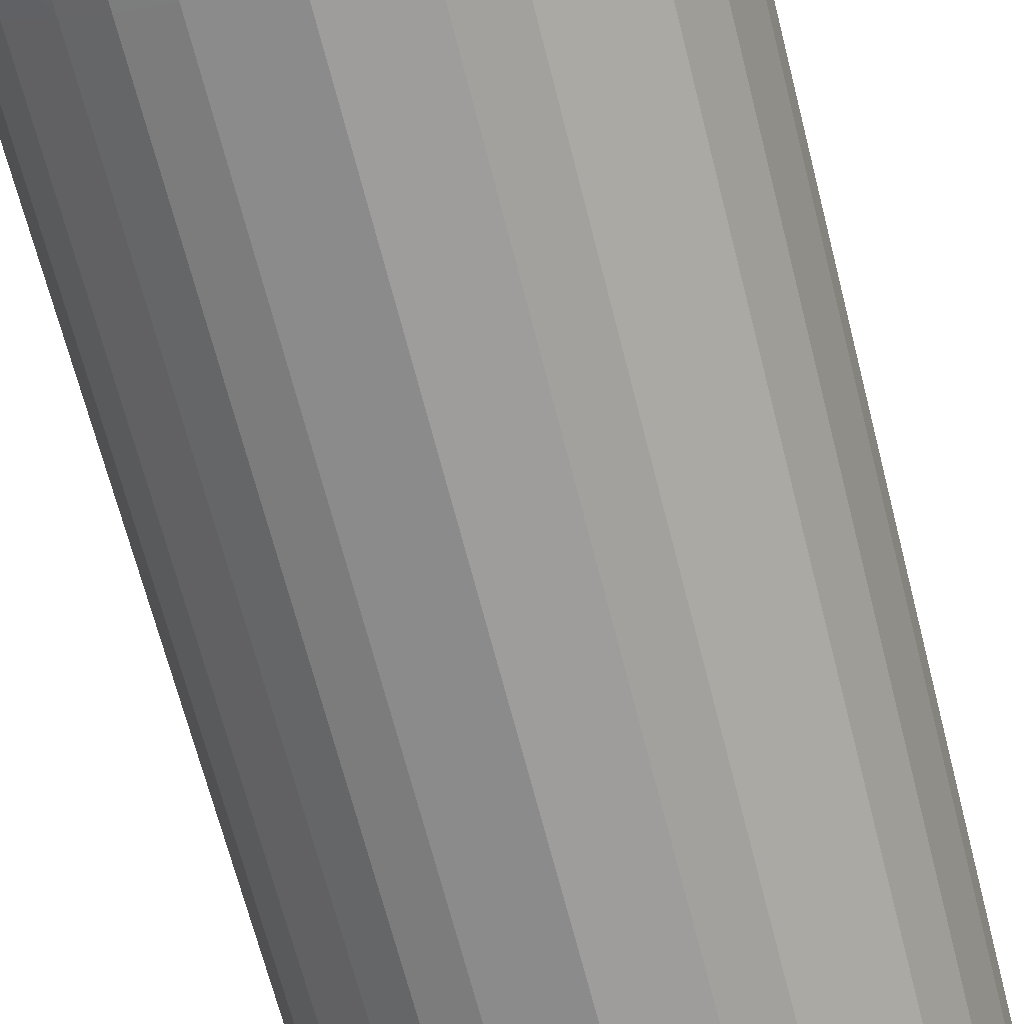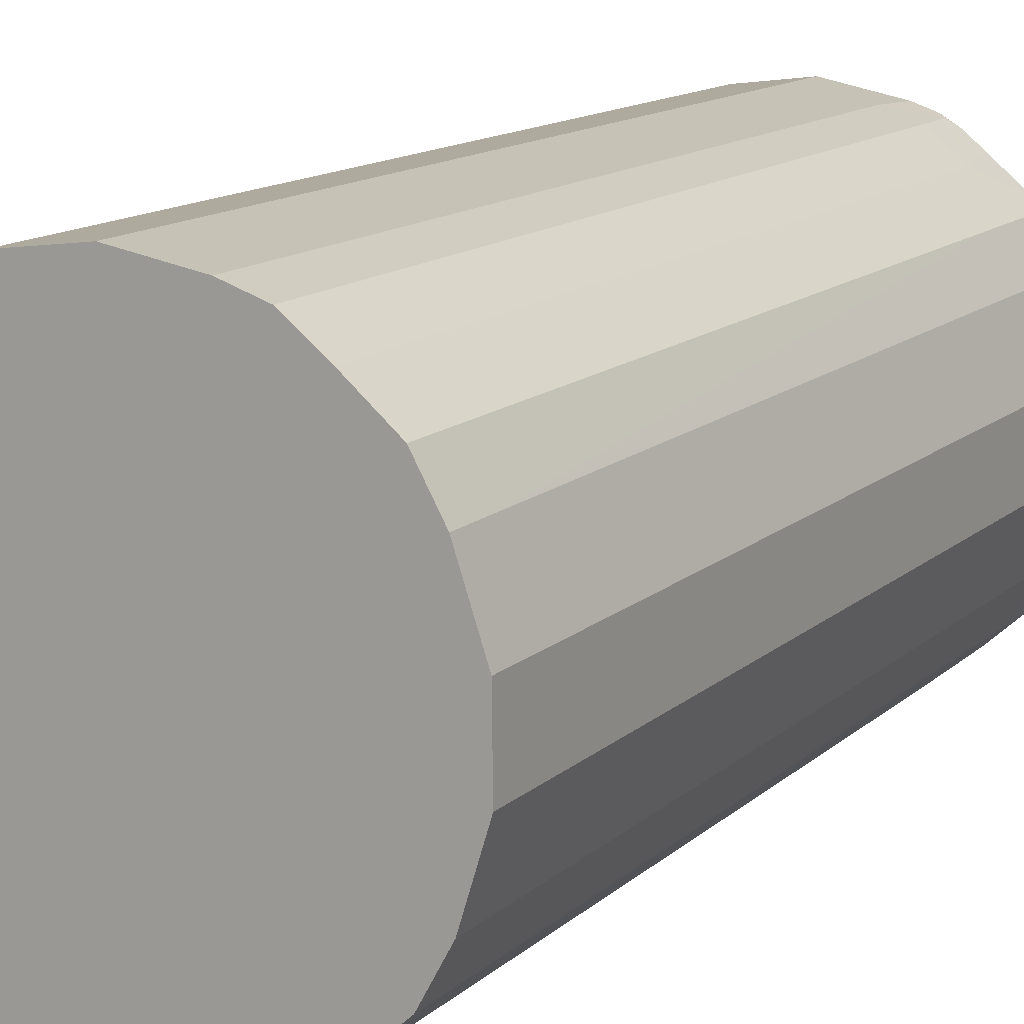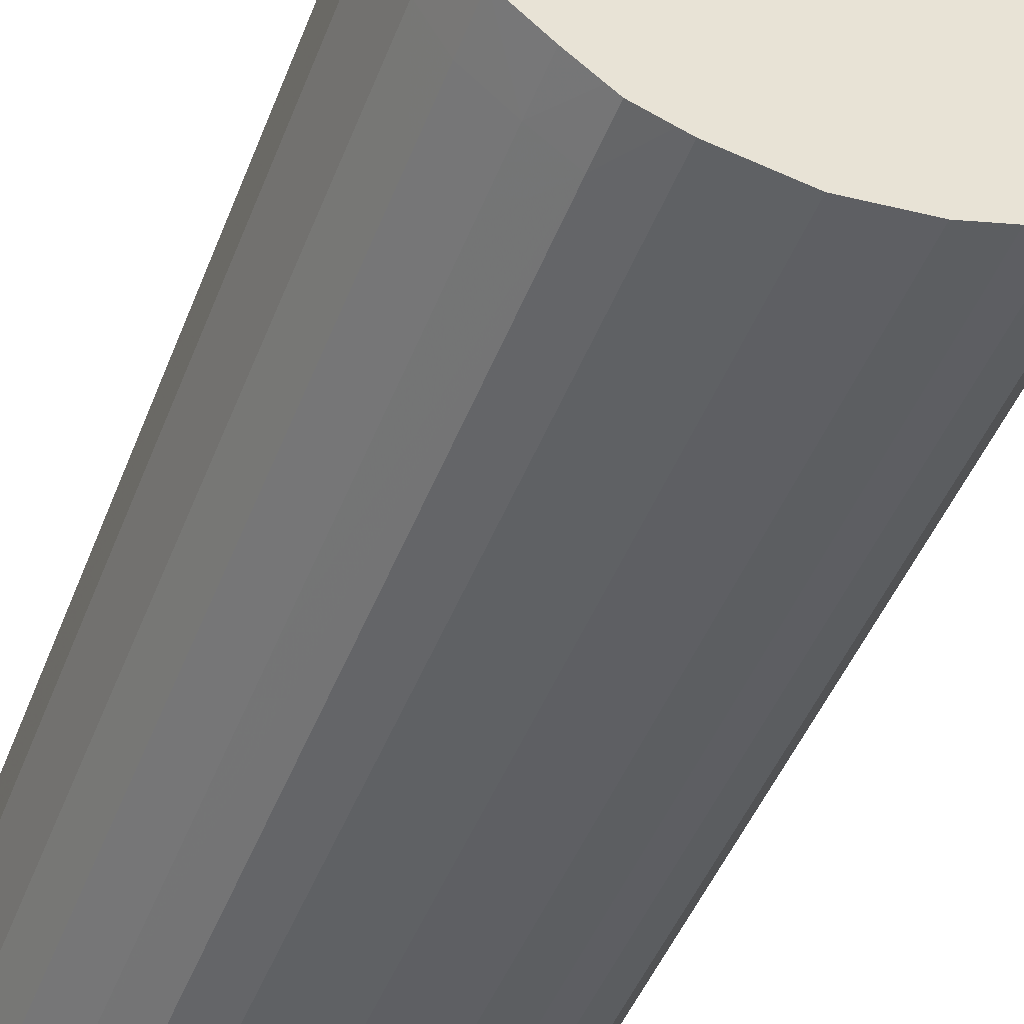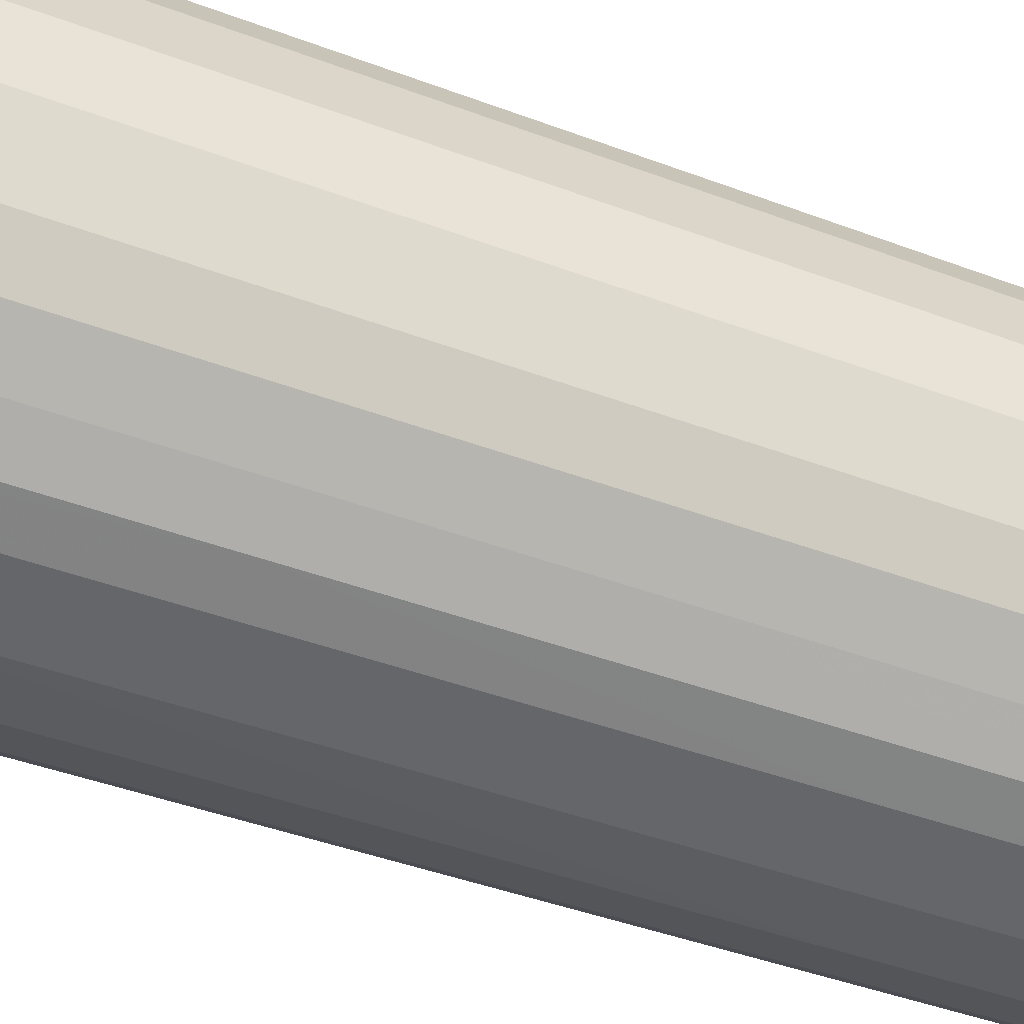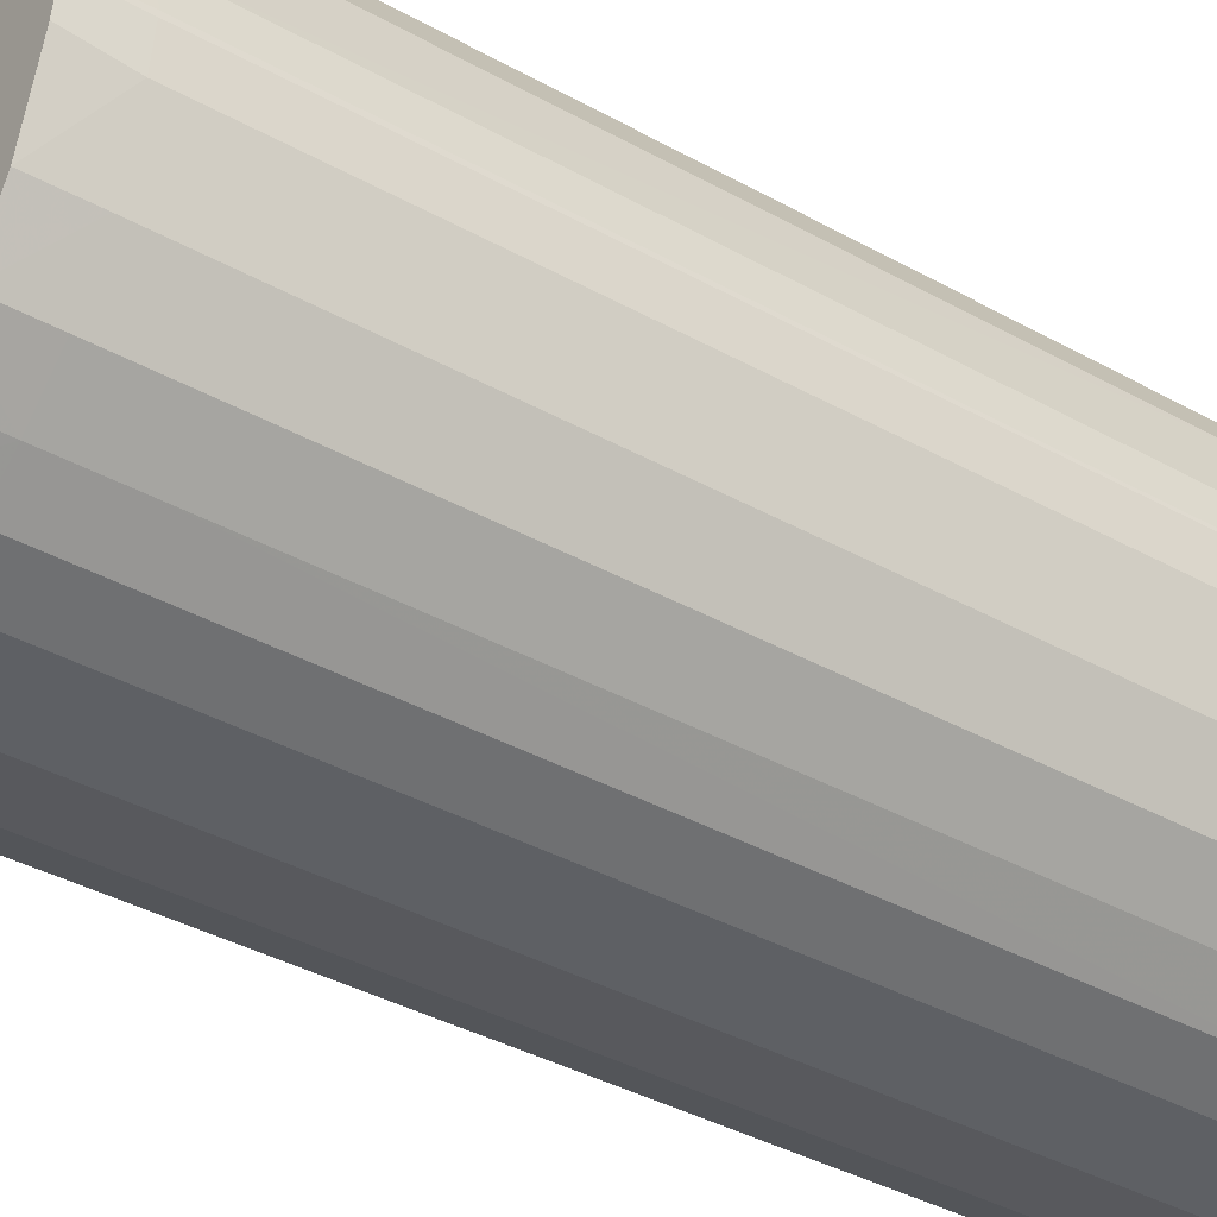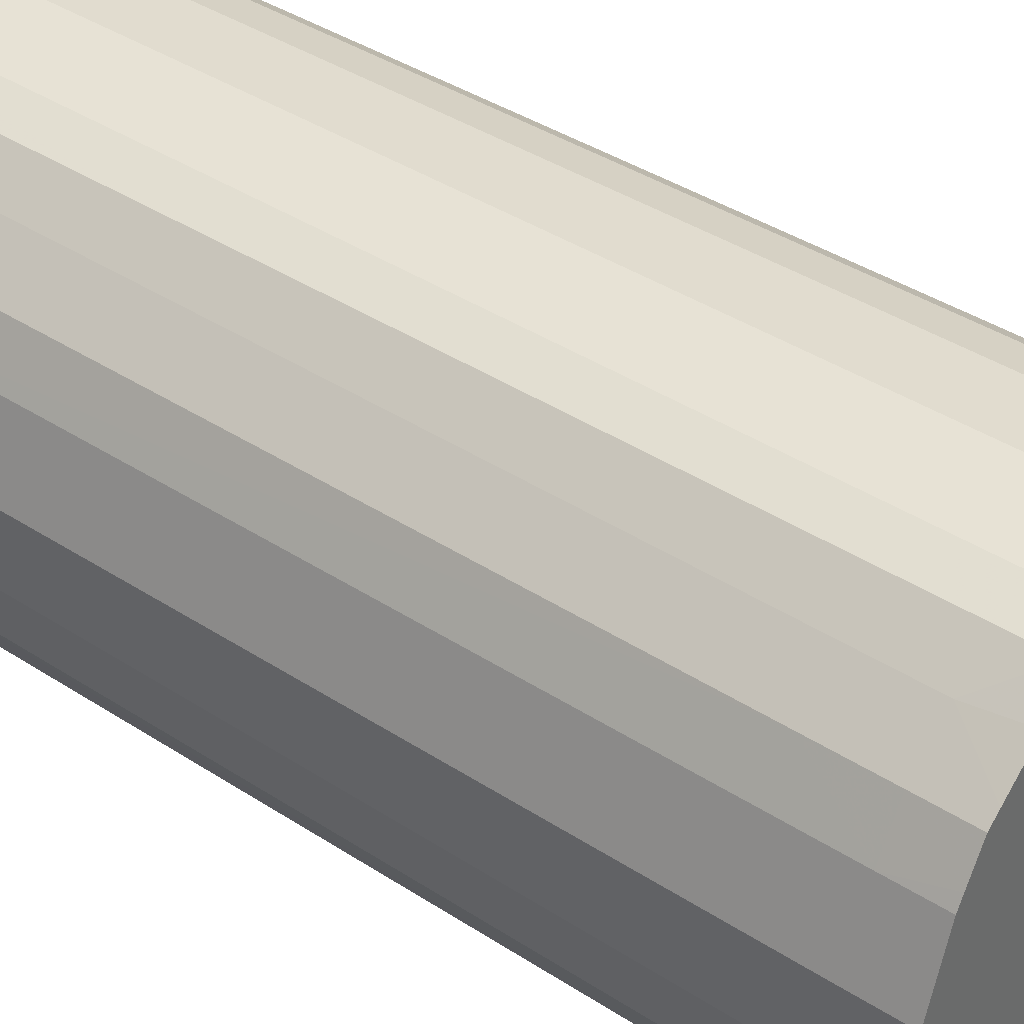
<metadata>
{"format":"obj","ext":"obj","renderer":"f3d","projection":"perspective","resolution":1024,"background":"white","views":[{"elev":-68.3,"azim":14.4,"up":"+Z"},{"elev":12.9,"azim":-152.2,"up":"+Z"},{"elev":-47.0,"azim":-20.7,"up":"+Z"},{"elev":-42.2,"azim":-114.4,"up":"+Z"},{"elev":-38.5,"azim":54.9,"up":"+Z"},{"elev":39.4,"azim":-50.9,"up":"+Z"}]}
</metadata>
<code>
v 6.405 0.03261 0.2889
v 6.323 0.3406 0.274
v 6.323 0.09293 0.2739
v 6.317 0.03261 0.2717
v 6.488 0.03261 0.2781
v 6.488 0.09293 0.2782
v 6.488 0.3406 0.2782
v 6.405 1.141 0.2888
v 6.38 1.141 0.2843
v 6.323 1.141 0.2741
v 6.323 1.083 0.2741
v 6.281 0.258 0.2598
v 6.281 0.8358 0.2599
v 6.281 0.09293 0.2598
v 6.281 0.04107 0.2597
v 6.291 0.03261 0.263
v 6.5 0.03261 0.2741
v 6.535 0.09293 0.2631
v 6.535 0.1755 0.2631
v 6.535 0.4232 0.2631
v 6.488 0.7533 0.2781
v 6.462 1.141 0.2814
v 6.31 1.141 0.2698
v 6.24 0.09293 0.2268
v 6.239 1.141 0.227
v 6.239 0.9184 0.227
v 6.24 0.6707 0.2269
v 6.281 1.141 0.2599
v 6.246 0.03261 0.2313
v 6.271 0.03261 0.2518
v 6.535 0.03261 0.263
v 6.576 0.09293 0.2335
v 6.535 0.9184 0.263
v 6.488 1.141 0.2781
v 6.192 0.1755 0.1855
v 6.192 0.09293 0.1855
v 6.192 0.03261 0.1852
v 6.205 0.03261 0.1963
v 6.225 1.141 0.2144
v 6.191 1.083 0.1857
v 6.191 0.9184 0.1857
v 6.191 0.6707 0.1856
v 6.546 0.03261 0.255
v 6.576 0.03261 0.2332
v 6.625 0.03261 0.1919
v 6.625 0.09293 0.1922
v 6.625 0.1755 0.1922
v 6.576 1.141 0.2333
v 6.535 1.083 0.263
v 6.535 1.141 0.263
v 6.164 0.1755 0.1357
v 6.164 0.09293 0.1357
v 6.164 1.083 0.1357
v 6.172 0.03261 0.1492
v 6.191 1.141 0.1857
v 6.634 0.03261 0.1767
v 6.659 0.09293 0.1357
v 6.659 0.1755 0.1357
v 6.625 0.4232 0.1921
v 6.625 0.9184 0.192
v 6.625 1.141 0.192
v 6.136 0.258 0.05318
v 6.136 1.001 0.05318
v 6.136 0.7533 0.05318
v 6.136 0.09293 0.05318
v 6.164 0.03261 0.1357
v 6.164 1.141 0.1357
v 6.136 1.141 0.05318
v 6.659 0.03261 0.1357
v 6.687 0.09293 0.05576
v 6.659 0.4232 0.1357
v 6.659 0.9184 0.1357
v 6.648 1.141 0.1529
v 6.135 0.1755 -0.02936
v 6.135 1.141 -0.02936
v 6.135 0.09293 -0.02936
v 6.137 0.03261 0.05318
v 6.666 0.03261 0.1142
v 6.688 0.03261 0.04895
v 6.694 0.03261 0.01353
v 6.694 0.09293 0.01446
v 6.687 0.3406 0.05543
v 6.659 1.083 0.1357
v 6.659 1.141 0.1357
v 6.161 0.09293 -0.1119
v 6.16 1.141 -0.1119
v 6.16 1.083 -0.1119
v 6.161 0.5882 -0.1119
v 6.161 0.03261 -0.1119
v 6.136 0.03261 -0.02936
v 6.136 0.03261 -0.007095
v 6.694 0.03261 0.009797
v 6.694 0.09293 0.008864
v 6.694 0.3406 0.01413
v 6.694 1.083 0.01309
v 6.687 0.8358 0.05471
v 6.687 1.001 0.05444
v 6.678 1.141 0.07912
v 6.189 0.1755 -0.1645
v 6.189 0.09293 -0.1645
v 6.19 0.03261 -0.1642
v 6.189 1.141 -0.1648
v 6.694 0.03261 0.00859
v 6.694 0.3406 0.009303
v 6.688 0.09293 -0.03232
v 6.688 0.1755 -0.03221
v 6.694 1.083 0.01051
v 6.694 1.141 0.01298
v 6.692 1.141 0.02559
v 6.687 1.083 0.05433
v 6.687 1.141 0.05427
v 6.235 0.1755 -0.2058
v 6.189 0.5057 -0.1647
v 6.234 0.5882 -0.206
v 6.235 0.09293 -0.2058
v 6.235 0.03261 -0.2055
v 6.234 1.141 -0.2061
v 6.234 1.083 -0.2061
v 6.189 1.001 -0.1648
v 6.189 0.7533 -0.1647
v 6.689 0.03261 -0.02536
v 6.662 0.03261 -0.1119
v 6.663 0.09293 -0.1119
v 6.663 0.1755 -0.1119
v 6.663 0.4232 -0.1119
v 6.663 0.6707 -0.1119
v 6.662 1.001 -0.1119
v 6.662 1.083 -0.1119
v 6.688 0.6707 -0.03139
v 6.688 1.083 -0.03068
v 6.694 1.141 0.01062
v 6.276 0.09293 -0.2392
v 6.276 0.03261 -0.2391
v 6.265 0.03261 -0.2301
v 6.276 1.141 -0.2393
v 6.276 1.083 -0.2393
v 6.276 0.8358 -0.2393
v 6.276 0.5057 -0.2392
v 6.627 0.03261 -0.1713
v 6.627 0.09293 -0.1716
v 6.627 0.4232 -0.1715
v 6.627 0.9184 -0.1714
v 6.627 1.141 -0.1713
v 6.638 1.141 -0.1532
v 6.662 1.141 -0.1119
v 6.67 1.141 -0.08706
v 6.688 1.141 -0.03062
v 6.323 0.09293 -0.2565
v 6.31 0.03261 -0.2517
v 6.29 1.141 -0.2446
v 6.323 1.001 -0.2567
v 6.323 0.6707 -0.2566
v 6.323 0.3406 -0.2566
v 6.615 0.03261 -0.1824
v 6.581 0.09293 -0.2129
v 6.581 0.1755 -0.2129
v 6.627 0.258 -0.1716
v 6.581 0.8358 -0.2127
v 6.581 1.083 -0.2126
v 6.595 1.141 -0.2
v 6.405 0.09293 -0.2713
v 6.405 0.03261 -0.2713
v 6.383 0.03261 -0.2673
v 6.323 0.03261 -0.2564
v 6.323 1.141 -0.2567
v 6.348 1.141 -0.2612
v 6.581 0.03261 -0.2126
v 6.54 0.03261 -0.2422
v 6.54 0.09293 -0.2422
v 6.54 0.3406 -0.2422
v 6.54 0.9184 -0.2422
v 6.54 1.083 -0.2422
v 6.581 1.141 -0.2126
v 6.405 1.141 -0.2714
v 6.488 0.09293 -0.2605
v 6.488 0.03261 -0.2605
v 6.488 0.258 -0.2605
v 6.54 0.5057 -0.2422
v 6.488 1.083 -0.2604
v 6.504 1.141 -0.2548
v 6.54 1.141 -0.2421
v 6.552 1.141 -0.2331
v 6.488 1.141 -0.2604
f 1 2 3
f 1 3 4
f 1 4 16
f 1 16 30
f 1 30 29
f 1 29 38
f 1 38 37
f 1 37 54
f 1 54 66
f 1 66 77
f 1 77 91
f 1 91 90
f 1 90 89
f 1 89 101
f 1 101 116
f 1 116 134
f 1 134 133
f 1 133 149
f 1 149 164
f 1 164 163
f 1 163 162
f 1 162 176
f 1 176 168
f 1 168 167
f 1 167 154
f 1 154 139
f 1 139 122
f 1 122 121
f 1 121 103
f 1 103 92
f 1 92 80
f 1 80 79
f 1 79 78
f 1 78 69
f 1 69 56
f 1 56 45
f 1 45 44
f 1 44 43
f 1 43 31
f 1 31 17
f 1 17 5
f 1 5 6
f 1 6 7
f 1 7 8
f 1 8 9
f 1 9 10
f 1 10 11
f 1 11 2
f 2 12 3
f 2 11 13
f 2 13 12
f 3 14 15
f 3 15 4
f 3 12 14
f 4 15 16
f 5 17 6
f 6 17 18
f 6 18 19
f 6 19 7
f 7 19 20
f 7 20 21
f 7 21 22
f 7 22 8
f 8 22 34
f 8 34 50
f 8 50 48
f 8 48 61
f 8 61 73
f 8 73 84
f 8 84 98
f 8 98 111
f 8 111 109
f 8 109 108
f 8 108 131
f 8 131 147
f 8 147 146
f 8 146 145
f 8 145 144
f 8 144 143
f 8 143 160
f 8 160 173
f 8 173 182
f 8 182 181
f 8 181 180
f 8 180 183
f 8 183 174
f 8 174 166
f 8 166 165
f 8 165 150
f 8 150 135
f 8 135 117
f 8 117 102
f 8 102 86
f 8 86 75
f 8 75 68
f 8 68 67
f 8 67 55
f 8 55 39
f 8 39 25
f 8 25 28
f 8 28 23
f 8 23 10
f 8 10 9
f 10 23 11
f 11 23 13
f 12 24 14
f 12 13 25
f 12 25 26
f 12 26 27
f 12 27 24
f 13 23 28
f 13 28 25
f 14 24 15
f 15 29 30
f 15 30 16
f 15 24 29
f 17 31 18
f 18 31 32
f 18 32 19
f 19 32 20
f 20 32 33
f 20 33 34
f 20 34 21
f 21 34 22
f 24 35 36
f 24 36 37
f 24 37 38
f 24 38 29
f 24 27 35
f 25 39 26
f 26 39 40
f 26 40 41
f 26 41 42
f 26 42 27
f 27 42 35
f 31 43 32
f 32 43 44
f 32 44 45
f 32 45 46
f 32 46 47
f 32 47 48
f 32 48 49
f 32 49 33
f 33 49 50
f 33 50 34
f 35 51 52
f 35 52 36
f 35 42 53
f 35 53 51
f 36 52 54
f 36 54 37
f 39 55 40
f 40 55 67
f 40 67 53
f 40 53 41
f 41 53 42
f 45 56 46
f 46 56 57
f 46 57 58
f 46 58 47
f 47 58 59
f 47 59 48
f 48 60 61
f 48 50 49
f 48 59 60
f 51 62 65
f 51 65 52
f 51 53 63
f 51 63 64
f 51 64 62
f 52 65 66
f 52 66 54
f 53 67 68
f 53 68 63
f 56 69 57
f 57 69 70
f 57 70 58
f 58 70 71
f 58 71 61
f 58 61 60
f 58 60 59
f 61 72 73
f 61 71 72
f 62 74 76
f 62 76 65
f 62 64 75
f 62 75 74
f 63 68 75
f 63 75 64
f 65 76 77
f 65 77 66
f 69 78 70
f 70 78 79
f 70 79 80
f 70 80 81
f 70 81 94
f 70 94 82
f 70 82 83
f 70 83 72
f 70 72 71
f 72 83 73
f 73 83 84
f 74 85 76
f 74 75 85
f 75 86 87
f 75 87 88
f 75 88 85
f 76 85 89
f 76 89 90
f 76 90 91
f 76 91 77
f 80 92 93
f 80 93 81
f 81 93 104
f 81 104 94
f 82 94 95
f 82 95 96
f 82 96 83
f 83 96 97
f 83 97 84
f 84 97 98
f 85 99 100
f 85 100 101
f 85 101 89
f 85 88 99
f 86 102 87
f 87 102 99
f 87 99 88
f 92 103 93
f 93 103 105
f 93 105 106
f 93 106 107
f 93 107 104
f 94 104 107
f 94 107 95
f 95 107 131
f 95 131 108
f 95 108 109
f 95 109 110
f 95 110 97
f 95 97 96
f 97 110 98
f 98 110 111
f 99 112 100
f 99 102 113
f 99 113 114
f 99 114 112
f 100 115 101
f 100 112 115
f 101 115 116
f 102 117 118
f 102 118 119
f 102 119 120
f 102 120 113
f 103 121 105
f 105 121 122
f 105 122 123
f 105 123 124
f 105 124 106
f 106 124 125
f 106 125 126
f 106 126 127
f 106 127 128
f 106 128 129
f 106 129 107
f 107 129 130
f 107 130 131
f 109 111 110
f 112 132 115
f 112 114 132
f 113 120 114
f 114 120 119
f 114 119 118
f 114 118 132
f 115 132 133
f 115 133 134
f 115 134 116
f 117 135 136
f 117 136 118
f 118 136 137
f 118 137 138
f 118 138 132
f 122 139 123
f 123 139 140
f 123 140 124
f 124 140 141
f 124 141 142
f 124 142 143
f 124 143 125
f 125 143 126
f 126 143 144
f 126 144 127
f 127 144 128
f 128 130 129
f 128 144 145
f 128 145 146
f 128 146 130
f 130 146 147
f 130 147 131
f 132 148 149
f 132 149 133
f 132 138 148
f 135 150 136
f 136 150 137
f 137 150 151
f 137 151 152
f 137 152 153
f 137 153 148
f 137 148 138
f 139 154 155
f 139 155 140
f 140 155 156
f 140 156 157
f 140 157 141
f 141 157 156
f 141 156 158
f 141 158 159
f 141 159 142
f 142 159 143
f 143 159 160
f 148 161 162
f 148 162 163
f 148 163 164
f 148 164 149
f 148 153 161
f 150 165 151
f 151 165 166
f 151 166 161
f 151 161 152
f 152 161 153
f 154 167 155
f 155 167 168
f 155 168 169
f 155 169 156
f 156 169 170
f 156 170 171
f 156 171 172
f 156 172 158
f 158 172 159
f 159 172 173
f 159 173 160
f 161 174 175
f 161 175 176
f 161 176 162
f 161 166 174
f 168 176 169
f 169 176 175
f 169 175 177
f 169 177 170
f 170 178 172
f 170 172 171
f 170 177 178
f 172 178 179
f 172 179 180
f 172 180 181
f 172 181 182
f 172 182 173
f 174 183 179
f 174 179 177
f 174 177 175
f 177 179 178
f 179 183 180

</code>
